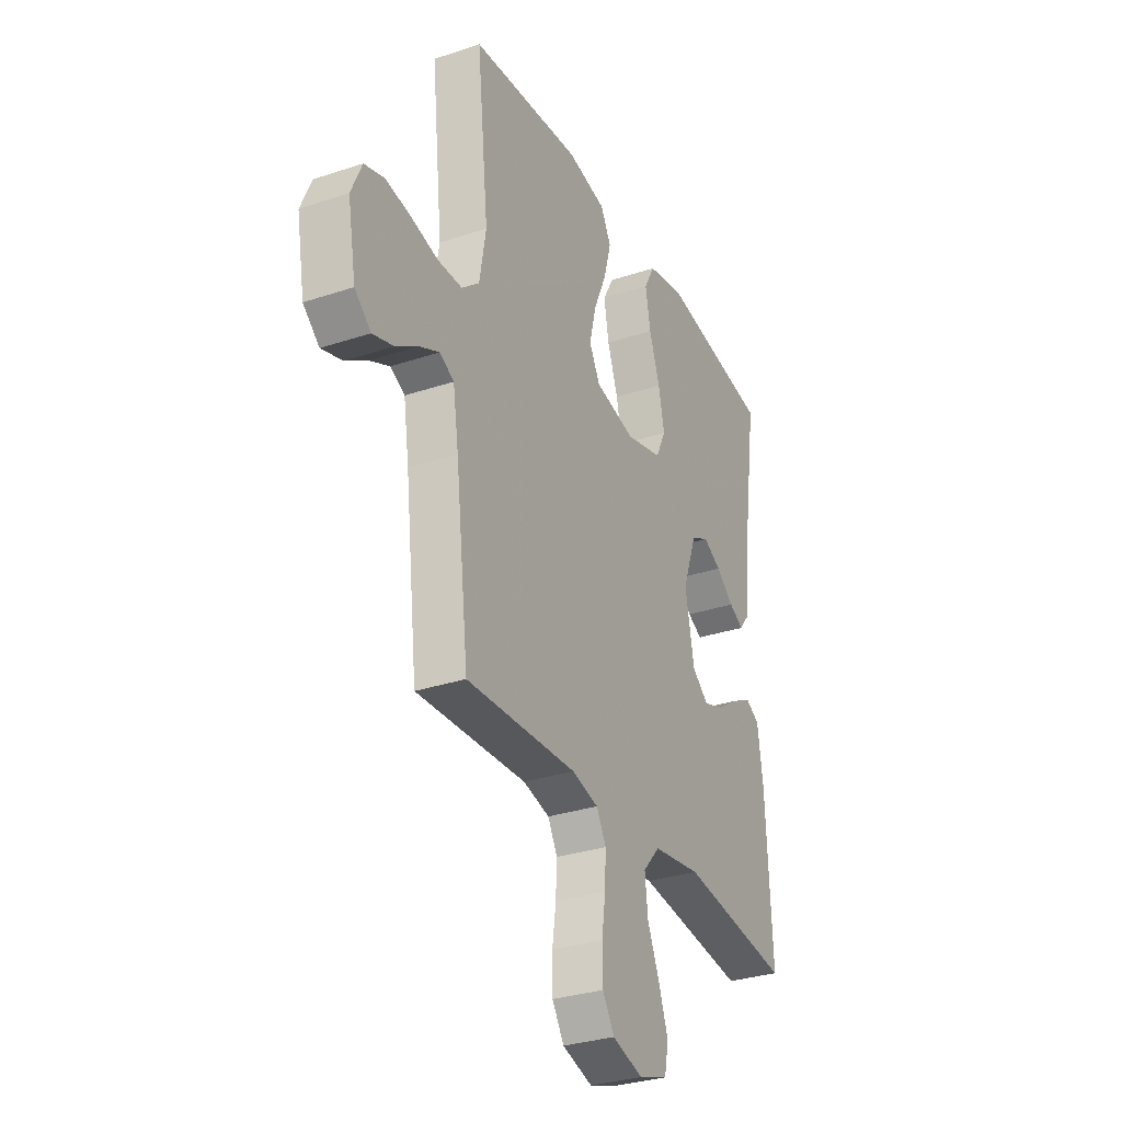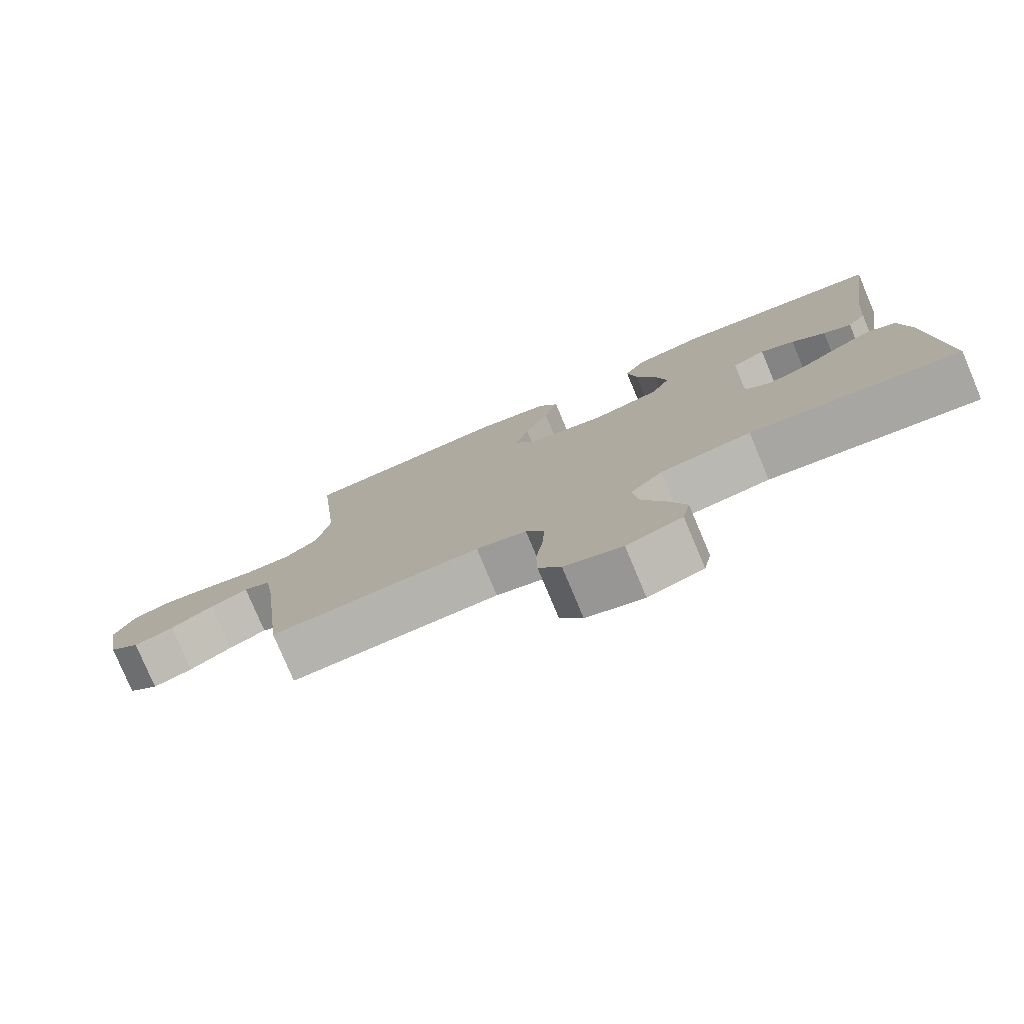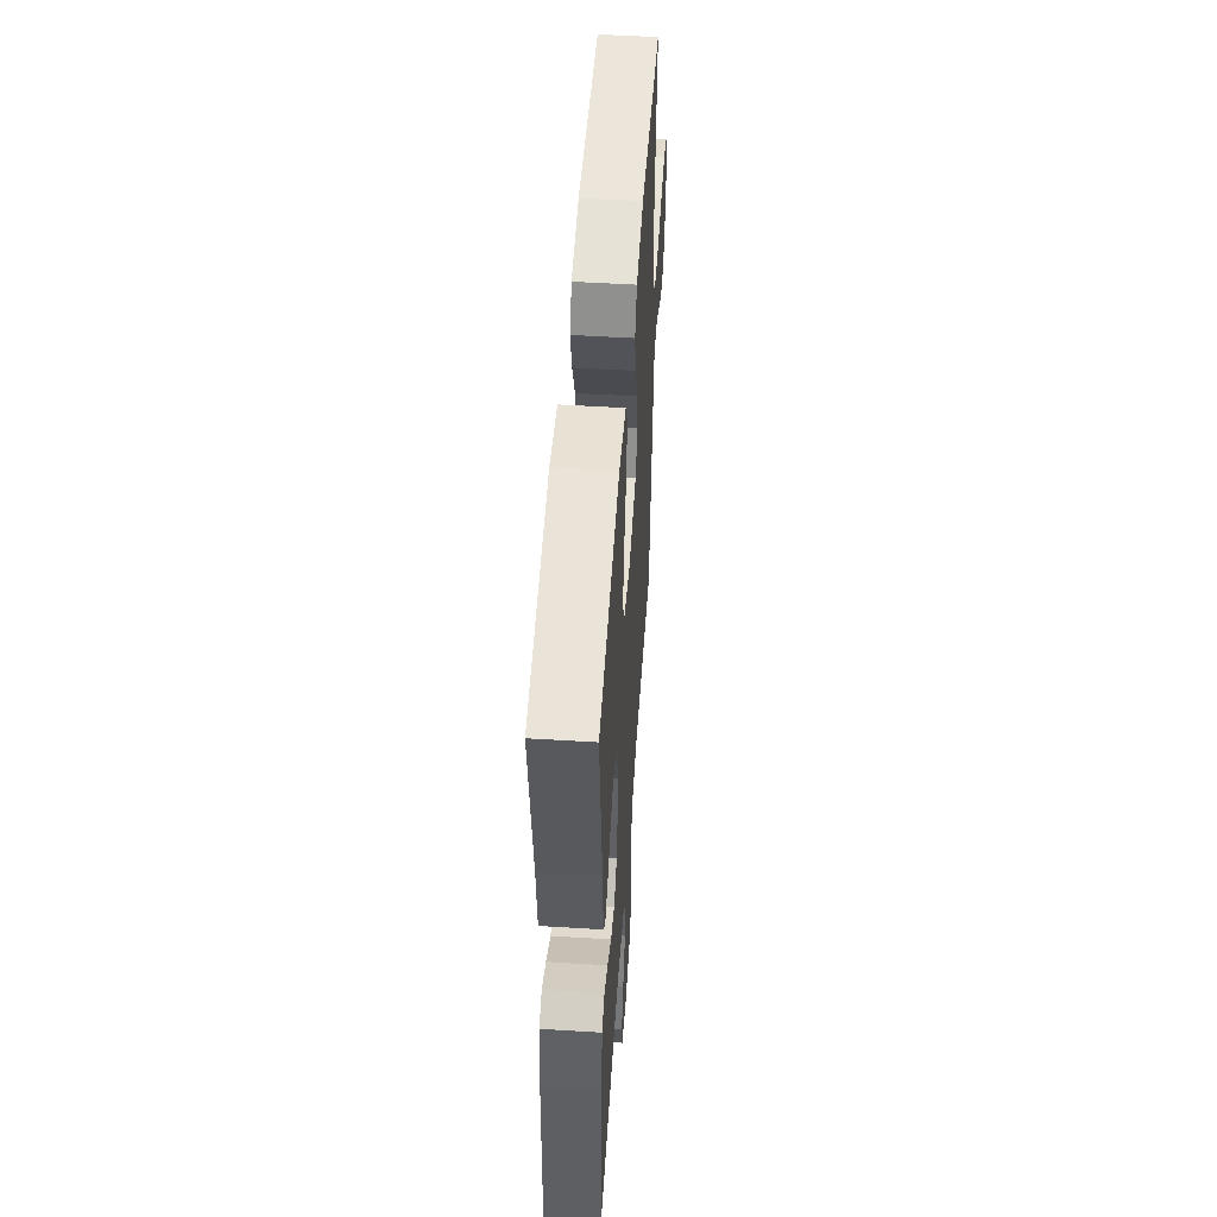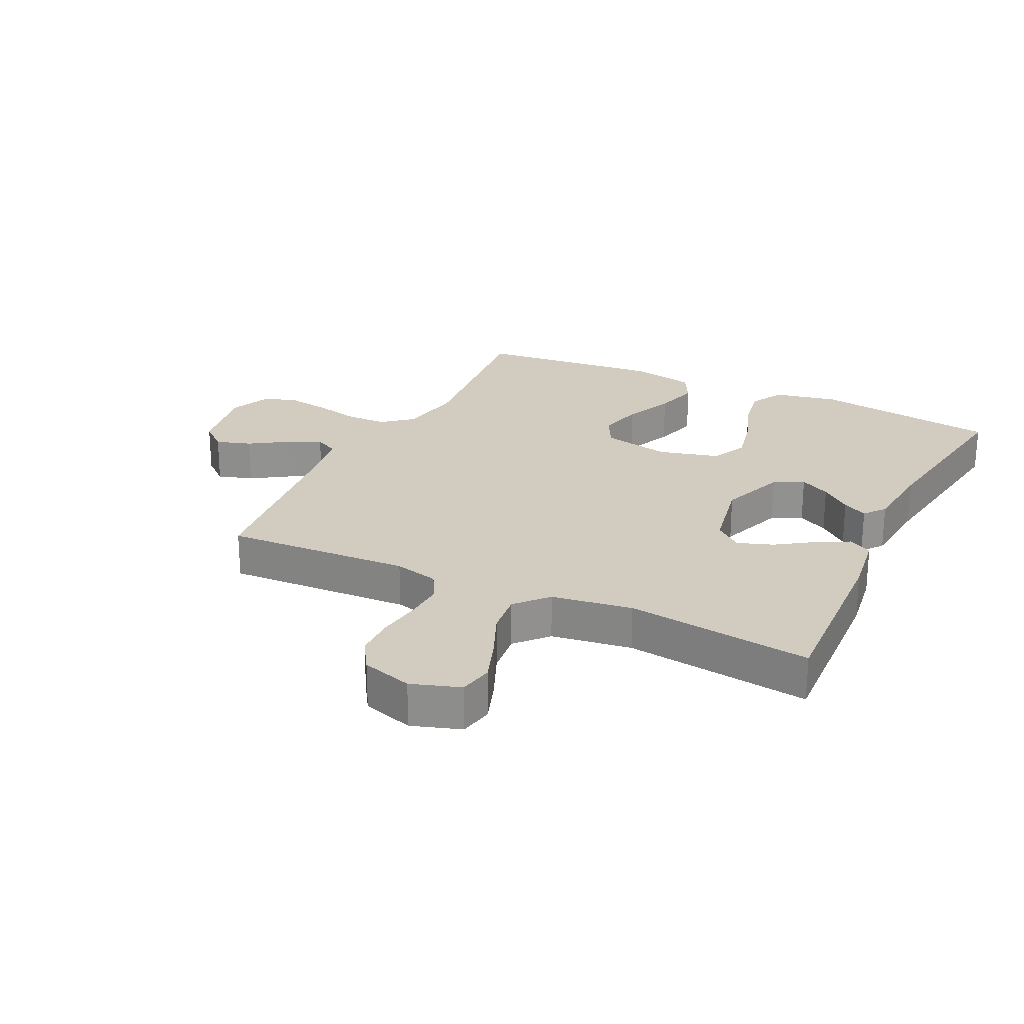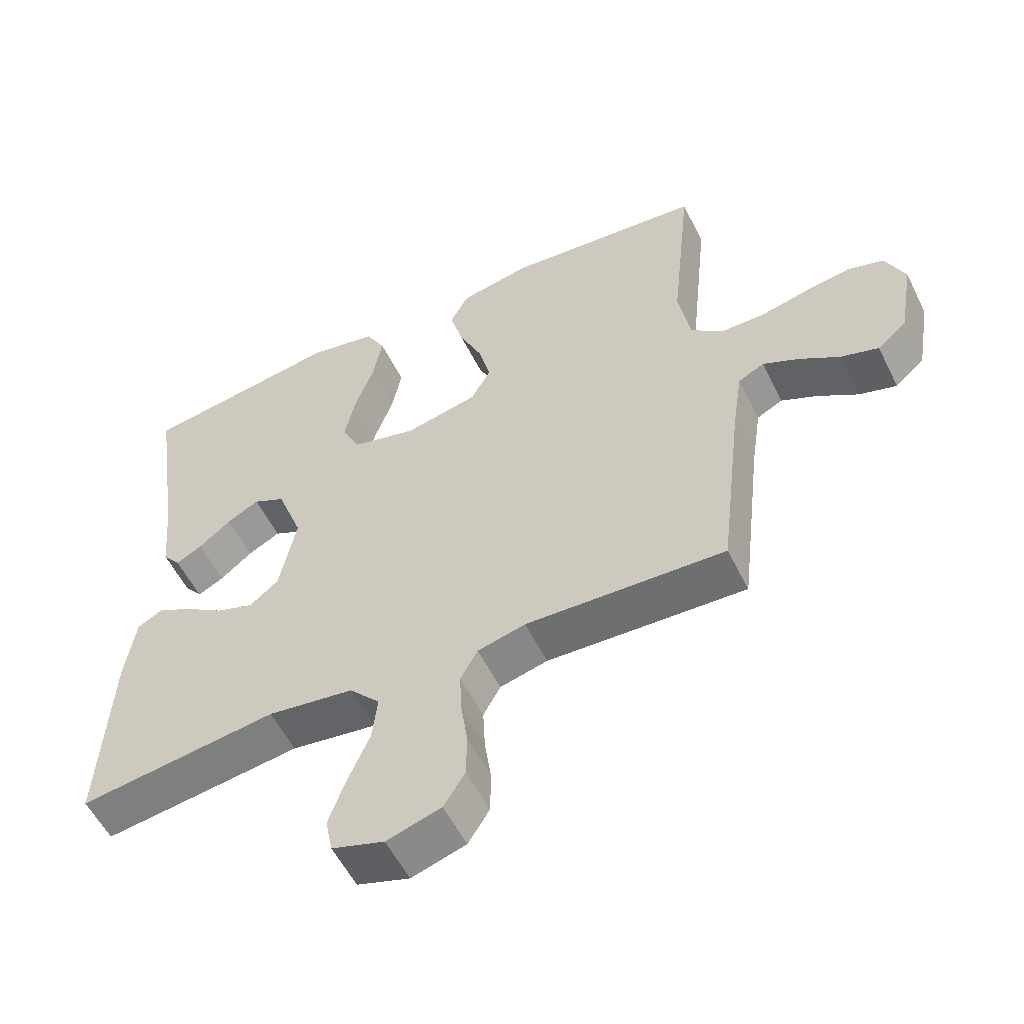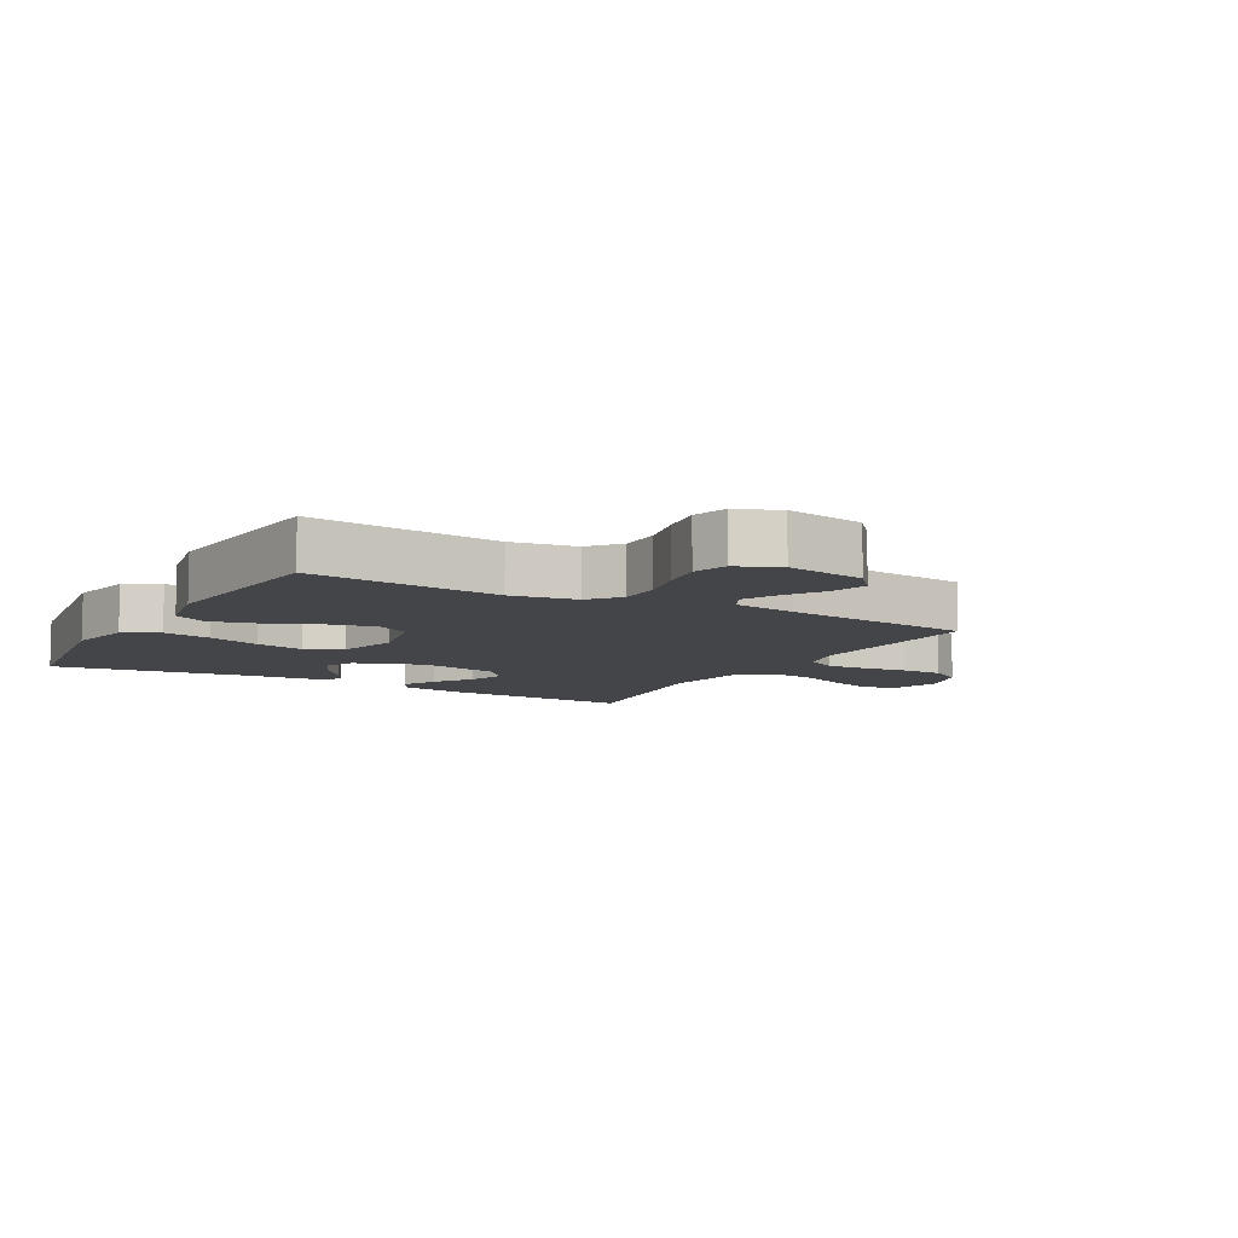
<metadata>
{"format":"obj","ext":"obj","renderer":"f3d","projection":"perspective","resolution":1024,"background":"white","views":[{"elev":-31.2,"azim":115.4,"up":"+Z"},{"elev":-78.7,"azim":-157.2,"up":"+Z"},{"elev":51.9,"azim":-86.2,"up":"+Z"},{"elev":24.1,"azim":-154.2,"up":"+Y"},{"elev":-55.9,"azim":26.2,"up":"+Z"},{"elev":-8.6,"azim":60.5,"up":"+Y"}]}
</metadata>
<code>
v -0.5 0.07 0.5
v -0.2 0.07 0.545
v -0.097 0.07 0.524
v -0.067 0.07 0.469
v -0.081 0.07 0.393
v -0.11 0.07 0.31
v -0.126 0.07 0.233
v -0.099 0.07 0.176
v 0 0.07 0.15
v 0.11 0.07 0.174
v 0.139 0.07 0.228
v 0.121 0.07 0.302
v 0.086 0.07 0.382
v 0.066 0.07 0.455
v 0.094 0.07 0.508
v 0.2 0.07 0.529
v 0.5 0.07 0.5
v 0.469 0.07 0.2
v 0.487 0.07 0.097
v 0.535 0.07 0.057
v 0.601 0.07 0.056
v 0.674 0.07 0.073
v 0.743 0.07 0.084
v 0.797 0.07 0.067
v 0.826 0.07 0
v 0.804 0.07 -0.125
v 0.76 0.07 -0.163
v 0.703 0.07 -0.145
v 0.643 0.07 -0.106
v 0.589 0.07 -0.08
v 0.55 0.07 -0.1
v 0.535 0.07 -0.2
v 0.5 0.07 -0.5
v 0.2 0.07 -0.486
v 0.128 0.07 -0.504
v 0.102 0.07 -0.551
v 0.105 0.07 -0.615
v 0.115 0.07 -0.686
v 0.114 0.07 -0.753
v 0.082 0.07 -0.804
v 0 0.07 -0.829
v -0.079 0.07 -0.803
v -0.09 0.07 -0.748
v -0.065 0.07 -0.677
v -0.032 0.07 -0.6
v -0.024 0.07 -0.531
v -0.07 0.07 -0.48
v -0.2 0.07 -0.461
v -0.5 0.07 -0.5
v -0.485 0.07 -0.2
v -0.47 0.07 -0.096
v -0.432 0.07 -0.075
v -0.379 0.07 -0.103
v -0.32 0.07 -0.143
v -0.263 0.07 -0.163
v -0.219 0.07 -0.127
v -0.194 0.07 0
v -0.233 0.07 0.107
v -0.281 0.07 0.131
v -0.33 0.07 0.105
v -0.378 0.07 0.066
v -0.418 0.07 0.045
v -0.445 0.07 0.079
v -0.456 0.07 0.2
v -0.5 0 0.5
v -0.2 0 0.545
v -0.097 0 0.524
v -0.067 0 0.469
v -0.081 0 0.393
v -0.11 0 0.31
v -0.126 0 0.233
v -0.099 0 0.176
v 0 0 0.15
v 0.11 0 0.174
v 0.139 0 0.228
v 0.121 0 0.302
v 0.086 0 0.382
v 0.066 0 0.455
v 0.094 0 0.508
v 0.2 0 0.529
v 0.5 0 0.5
v 0.469 0 0.2
v 0.487 0 0.097
v 0.535 0 0.057
v 0.601 0 0.056
v 0.674 0 0.073
v 0.743 0 0.084
v 0.797 0 0.067
v 0.826 0 0
v 0.804 0 -0.125
v 0.76 0 -0.163
v 0.703 0 -0.145
v 0.643 0 -0.106
v 0.589 0 -0.08
v 0.55 0 -0.1
v 0.535 0 -0.2
v 0.5 0 -0.5
v 0.2 0 -0.486
v 0.128 0 -0.504
v 0.102 0 -0.551
v 0.105 0 -0.615
v 0.115 0 -0.686
v 0.114 0 -0.753
v 0.082 0 -0.804
v 0 0 -0.829
v -0.079 0 -0.803
v -0.09 0 -0.748
v -0.065 0 -0.677
v -0.032 0 -0.6
v -0.024 0 -0.531
v -0.07 0 -0.48
v -0.2 0 -0.461
v -0.5 0 -0.5
v -0.485 0 -0.2
v -0.47 0 -0.096
v -0.432 0 -0.075
v -0.379 0 -0.103
v -0.32 0 -0.143
v -0.263 0 -0.163
v -0.219 0 -0.127
v -0.194 0 0
v -0.233 0 0.107
v -0.281 0 0.131
v -0.33 0 0.105
v -0.378 0 0.066
v -0.418 0 0.045
v -0.445 0 0.079
v -0.456 0 0.2
f 62 63 64
f 61 62 64
f 60 61 64
f 4 5 6
f 3 4 6
f 2 3 6
f 1 2 6
f 64 1 6
f 60 64 6
f 59 60 6
f 58 59 6 7
f 57 58 7 8
f 56 57 8 9
f 52 53 54
f 51 52 54
f 50 51 54
f 49 50 54
f 48 49 54
f 47 48 54 55
f 46 47 55 56
f 43 44 45
f 42 43 45
f 41 42 45
f 40 41 45
f 39 40 45
f 38 39 45
f 37 38 45
f 36 37 45 46
f 56 9 10
f 46 56 10
f 36 46 10
f 35 36 10
f 32 33 34
f 35 10 11
f 34 35 11
f 32 34 11
f 31 32 11
f 27 28 29
f 26 27 29
f 25 26 29
f 24 25 29
f 23 24 29
f 22 23 29
f 21 22 29
f 20 21 29 30
f 31 11 12
f 30 31 12
f 20 30 12
f 19 20 12
f 16 17 18
f 16 18 19
f 15 16 19
f 14 15 19
f 13 14 19
f 12 13 19
f 128 127 126
f 128 126 125
f 128 125 124
f 70 69 68
f 70 68 67
f 70 67 66
f 70 66 65
f 70 65 128
f 70 128 124
f 70 124 123
f 71 70 123 122
f 72 71 122 121
f 73 72 121 120
f 118 117 116
f 118 116 115
f 118 115 114
f 118 114 113
f 118 113 112
f 119 118 112 111
f 120 119 111 110
f 109 108 107
f 109 107 106
f 109 106 105
f 109 105 104
f 109 104 103
f 109 103 102
f 109 102 101
f 110 109 101 100
f 74 73 120
f 74 120 110
f 74 110 100
f 74 100 99
f 98 97 96
f 75 74 99
f 75 99 98
f 75 98 96
f 75 96 95
f 93 92 91
f 93 91 90
f 93 90 89
f 93 89 88
f 93 88 87
f 93 87 86
f 93 86 85
f 94 93 85 84
f 76 75 95
f 76 95 94
f 76 94 84
f 76 84 83
f 82 81 80
f 83 82 80
f 83 80 79
f 83 79 78
f 83 78 77
f 83 77 76
f 1 65 66 2
f 2 66 67 3
f 3 67 68 4
f 4 68 69 5
f 5 69 70 6
f 6 70 71 7
f 7 71 72 8
f 8 72 73 9
f 9 73 74 10
f 10 74 75 11
f 11 75 76 12
f 12 76 77 13
f 13 77 78 14
f 14 78 79 15
f 15 79 80 16
f 16 80 81 17
f 17 81 82 18
f 18 82 83 19
f 19 83 84 20
f 20 84 85 21
f 21 85 86 22
f 22 86 87 23
f 23 87 88 24
f 24 88 89 25
f 25 89 90 26
f 26 90 91 27
f 27 91 92 28
f 28 92 93 29
f 29 93 94 30
f 30 94 95 31
f 31 95 96 32
f 32 96 97 33
f 33 97 98 34
f 34 98 99 35
f 35 99 100 36
f 36 100 101 37
f 37 101 102 38
f 38 102 103 39
f 39 103 104 40
f 40 104 105 41
f 41 105 106 42
f 42 106 107 43
f 43 107 108 44
f 44 108 109 45
f 45 109 110 46
f 46 110 111 47
f 47 111 112 48
f 48 112 113 49
f 49 113 114 50
f 50 114 115 51
f 51 115 116 52
f 52 116 117 53
f 53 117 118 54
f 54 118 119 55
f 55 119 120 56
f 56 120 121 57
f 57 121 122 58
f 58 122 123 59
f 59 123 124 60
f 60 124 125 61
f 61 125 126 62
f 62 126 127 63
f 63 127 128 64
f 64 128 65 1

</code>
